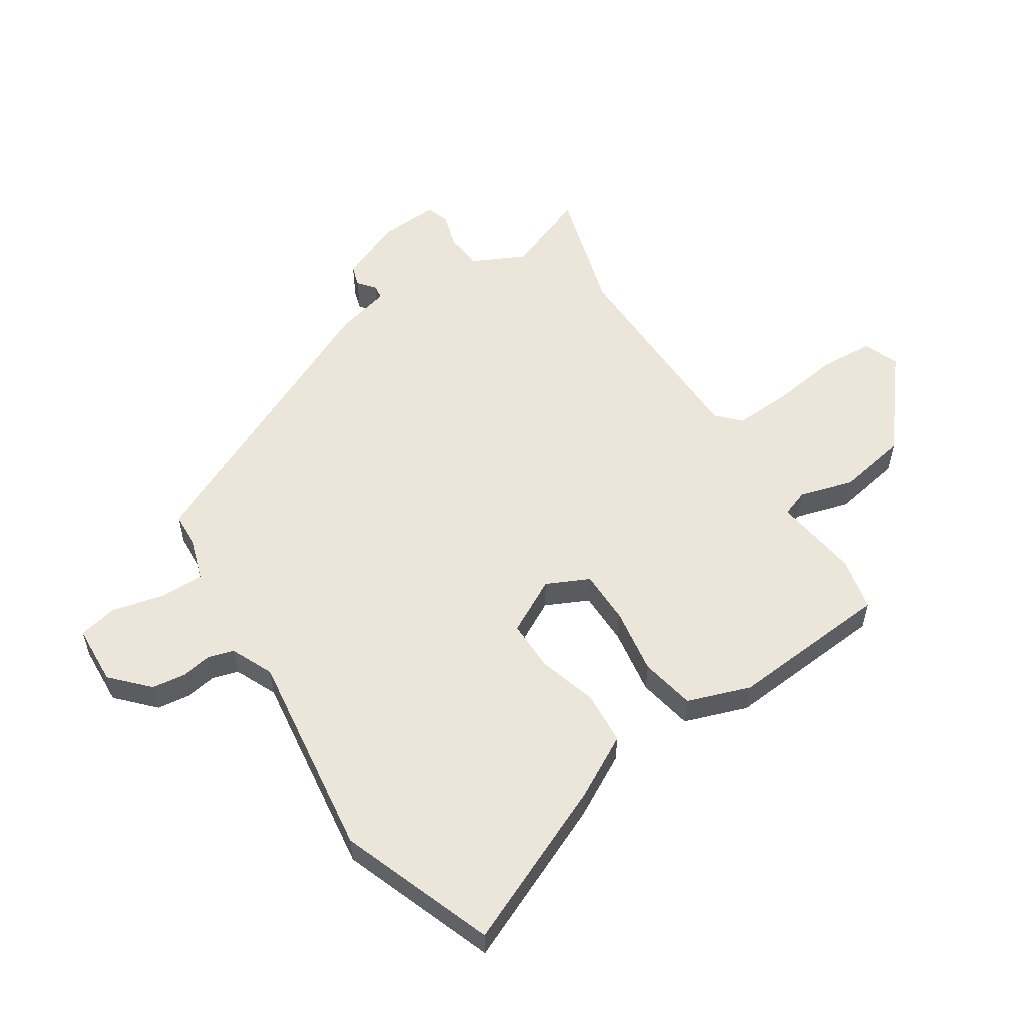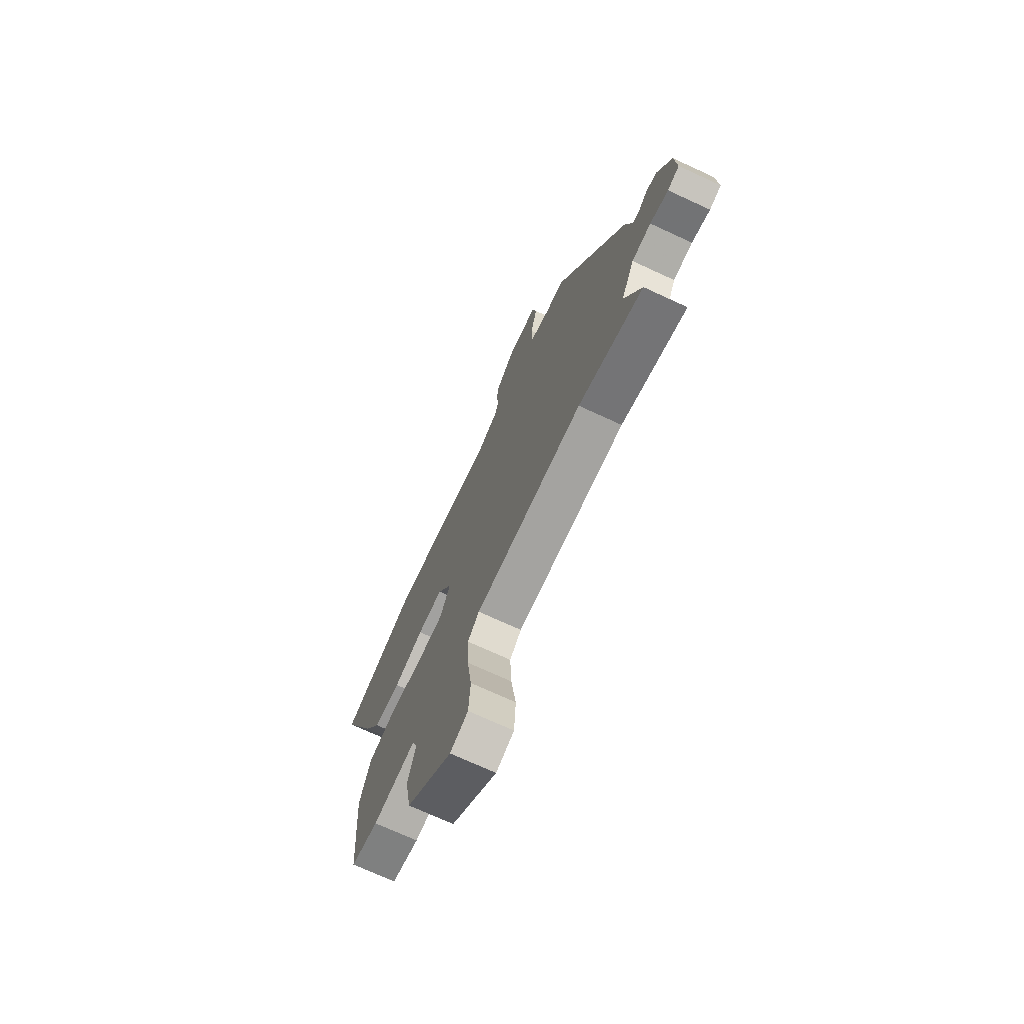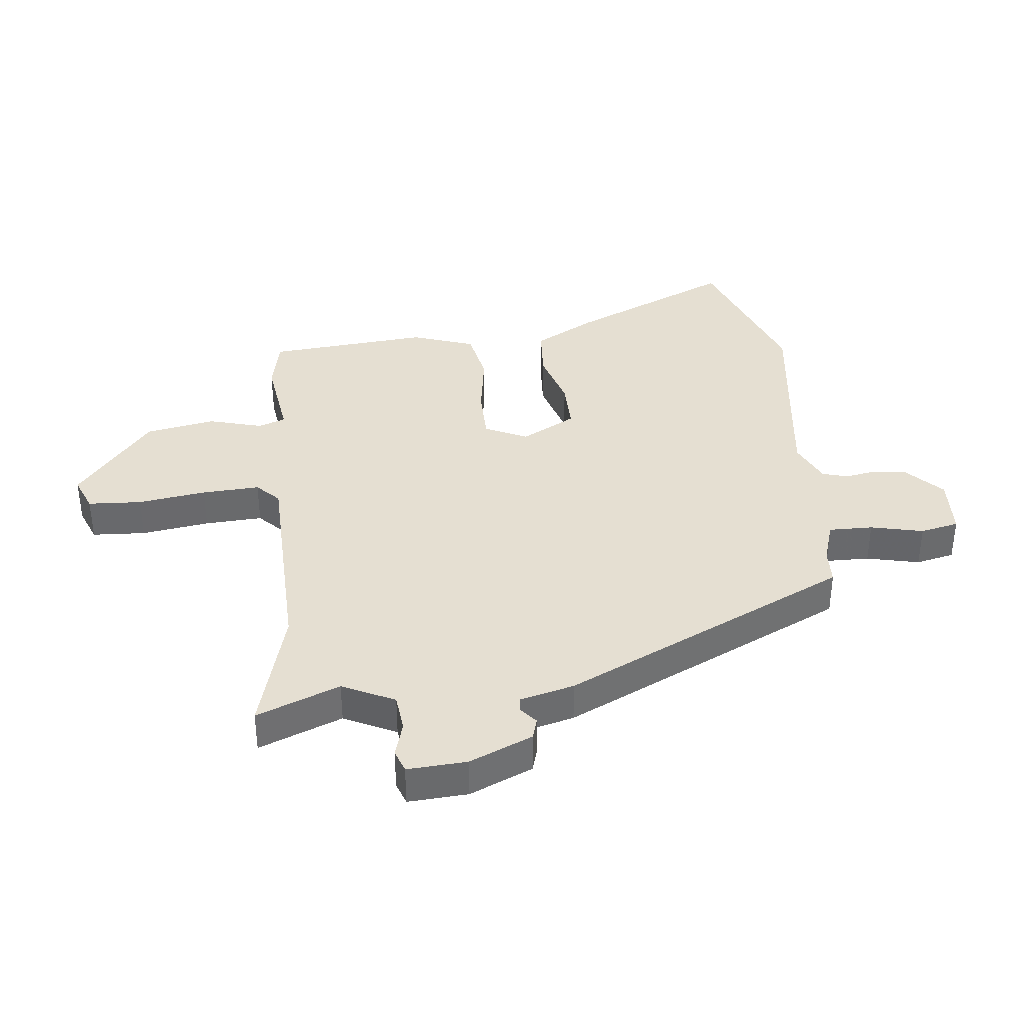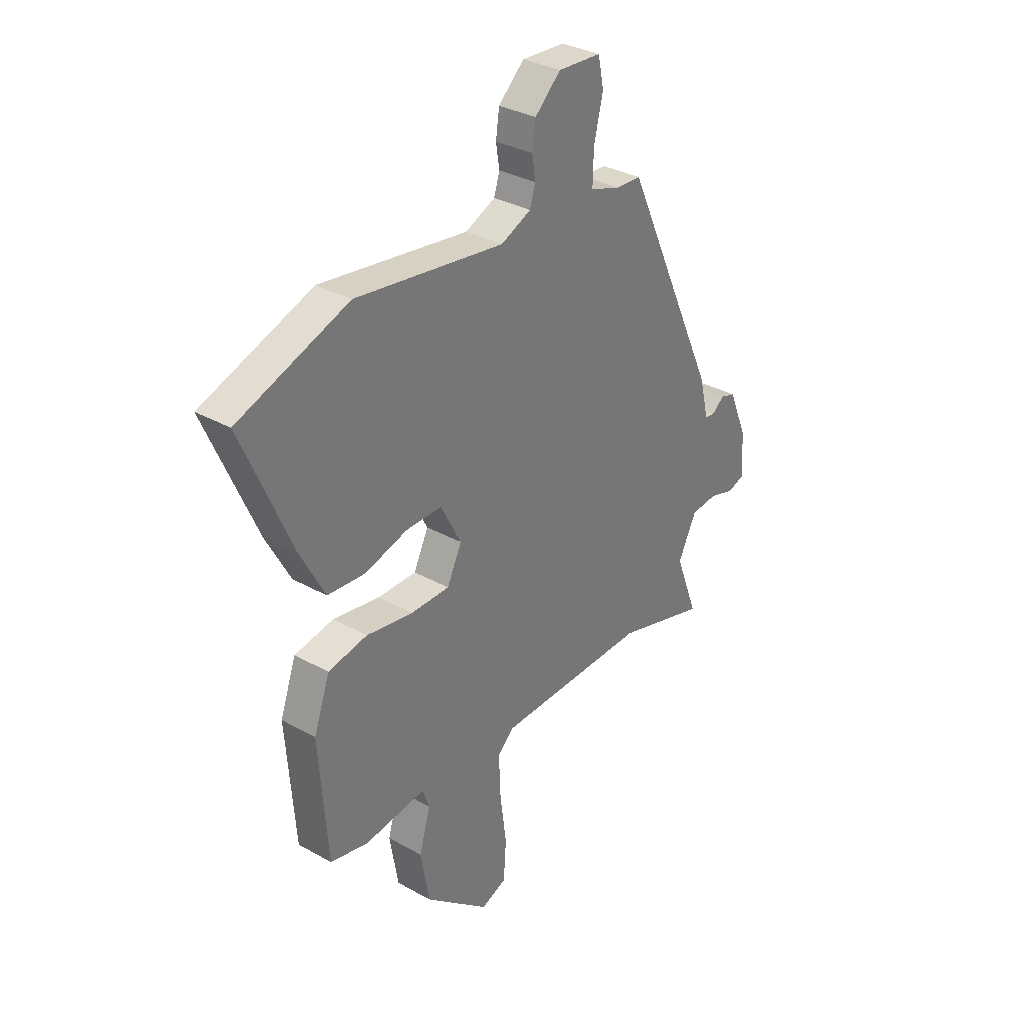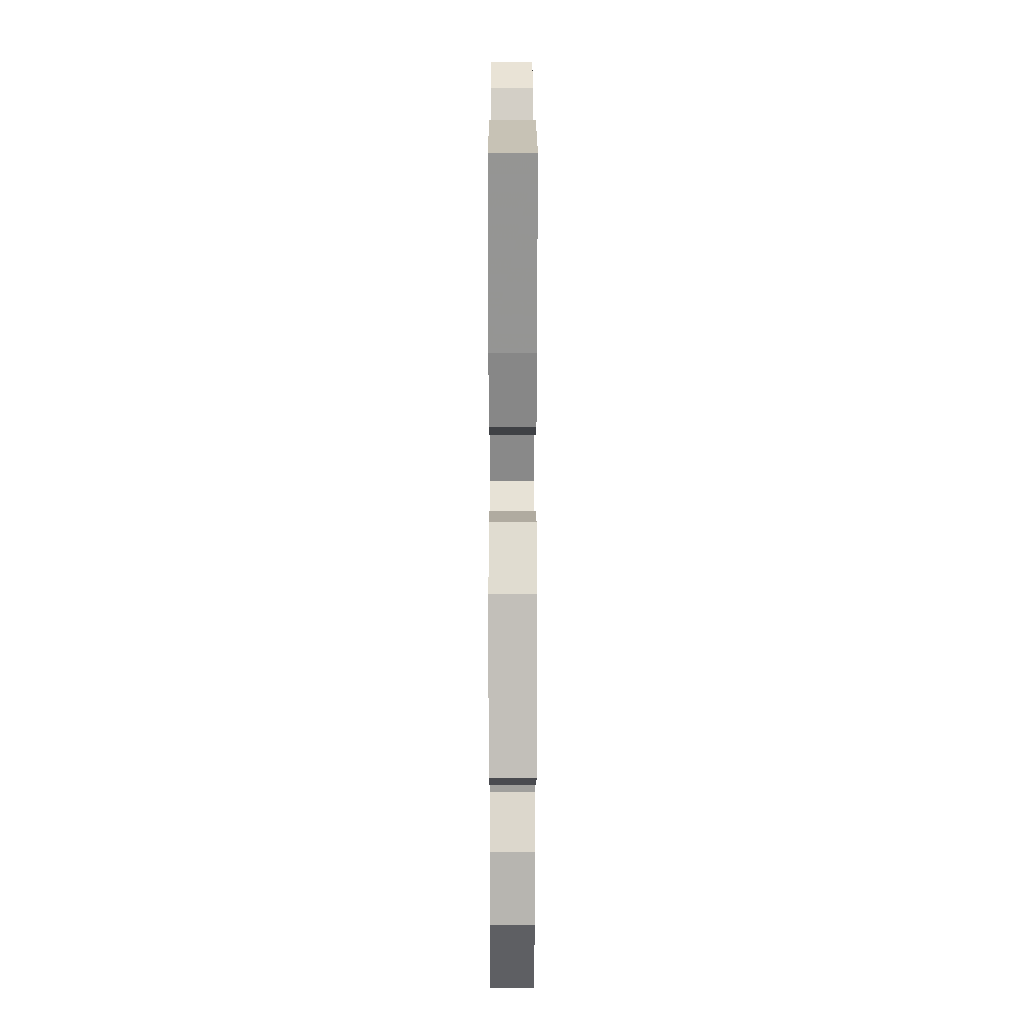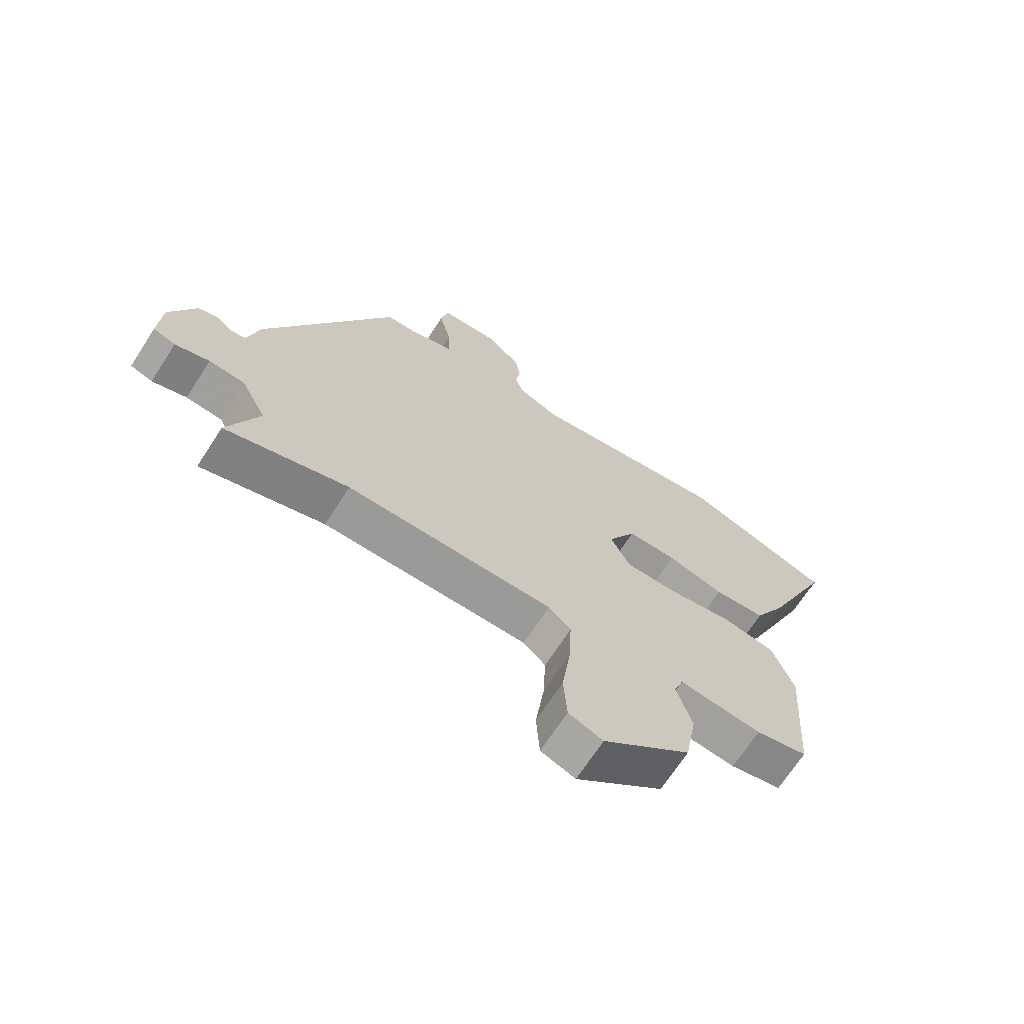
<metadata>
{"format":"obj","ext":"obj","renderer":"f3d","projection":"perspective","resolution":1024,"background":"white","views":[{"elev":55.5,"azim":56.7,"up":"+Y"},{"elev":-72.2,"azim":-114.8,"up":"+Z"},{"elev":37.5,"azim":-96.9,"up":"+Y"},{"elev":32.8,"azim":127.9,"up":"+Z"},{"elev":-0.8,"azim":89.9,"up":"+Z"},{"elev":-68.9,"azim":-32.9,"up":"+Z"}]}
</metadata>
<code>
v -0.321 0.07 0.473
v -0.262 0.07 0.476
v -0.192 0.07 0.499
v -0.194 0.07 0.572
v -0.215 0.07 0.659
v -0.202 0.07 0.723
v -0.102 0.07 0.729
v -0.042 0.07 0.673
v -0.034 0.07 0.617
v -0.042 0.07 0.566
v -0.029 0.07 0.524
v 0.041 0.07 0.493
v 0.385 0.07 0.541
v 0.641 0.07 0.449
v 0.524 0.07 0.179
v 0.468 0.07 0.075
v 0.38 0.07 0.068
v 0.282 0.07 0.096
v 0.198 0.07 0.096
v 0.15 0.07 0.005
v 0.184 0.07 -0.065
v 0.274 0.07 -0.065
v 0.383 0.07 -0.047
v 0.474 0.07 -0.064
v 0.511 0.07 -0.168
v 0.491 0.07 -0.436
v 0.402 0.07 -0.456
v 0.26 0.07 -0.438
v 0.244 0.07 -0.483
v 0.27 0.07 -0.572
v 0.25 0.07 -0.688
v 0.099 0.07 -0.814
v 0.04 0.07 -0.791
v 0.034 0.07 -0.702
v 0.049 0.07 -0.589
v 0.053 0.07 -0.493
v 0.015 0.07 -0.457
v -0.339 0.07 -0.453
v -0.55 0.07 -0.515
v -0.497 0.07 -0.376
v -0.54 0.07 -0.29
v -0.602 0.07 -0.284
v -0.661 0.07 -0.302
v -0.699 0.07 -0.289
v -0.694 0.07 -0.19
v -0.65 0.07 -0.085
v -0.615 0.07 -0.074
v -0.587 0.07 -0.097
v -0.563 0.07 -0.094
v -0.541 0.07 -0.004
v -0.321 0 0.473
v -0.262 0 0.476
v -0.192 0 0.499
v -0.194 0 0.572
v -0.215 0 0.659
v -0.202 0 0.723
v -0.102 0 0.729
v -0.042 0 0.673
v -0.034 0 0.617
v -0.042 0 0.566
v -0.029 0 0.524
v 0.041 0 0.493
v 0.385 0 0.541
v 0.641 0 0.449
v 0.524 0 0.179
v 0.468 0 0.075
v 0.38 0 0.068
v 0.282 0 0.096
v 0.198 0 0.096
v 0.15 0 0.005
v 0.184 0 -0.065
v 0.274 0 -0.065
v 0.383 0 -0.047
v 0.474 0 -0.064
v 0.511 0 -0.168
v 0.491 0 -0.436
v 0.402 0 -0.456
v 0.26 0 -0.438
v 0.244 0 -0.483
v 0.27 0 -0.572
v 0.25 0 -0.688
v 0.099 0 -0.814
v 0.04 0 -0.791
v 0.034 0 -0.702
v 0.049 0 -0.589
v 0.053 0 -0.493
v 0.015 0 -0.457
v -0.339 0 -0.453
v -0.55 0 -0.515
v -0.497 0 -0.376
v -0.54 0 -0.29
v -0.602 0 -0.284
v -0.661 0 -0.302
v -0.699 0 -0.289
v -0.694 0 -0.19
v -0.65 0 -0.085
v -0.615 0 -0.074
v -0.587 0 -0.097
v -0.563 0 -0.094
v -0.541 0 -0.004
f 49 50 1 2
f 46 47 48
f 45 46 48
f 44 45 48
f 43 44 48
f 42 43 48
f 41 42 48 49
f 49 2 3
f 41 49 3
f 40 41 3
f 38 39 40
f 37 38 40 3
f 33 34 35
f 32 33 35
f 31 32 35
f 30 31 35
f 29 30 35
f 28 29 35 36
f 26 27 28
f 25 26 28
f 24 25 28
f 23 24 28
f 22 23 28
f 28 36 37
f 22 28 37
f 21 22 37
f 16 17 18
f 15 16 18
f 14 15 18
f 13 14 18
f 12 13 18
f 11 12 18 19
f 8 9 10
f 7 8 10
f 6 7 10
f 5 6 10
f 4 5 10
f 4 10 11
f 37 3 4
f 21 37 4
f 20 21 4
f 4 11 19 20
f 52 51 100 99
f 98 97 96
f 98 96 95
f 98 95 94
f 98 94 93
f 98 93 92
f 99 98 92 91
f 53 52 99
f 53 99 91
f 53 91 90
f 90 89 88
f 53 90 88 87
f 85 84 83
f 85 83 82
f 85 82 81
f 85 81 80
f 85 80 79
f 86 85 79 78
f 78 77 76
f 78 76 75
f 78 75 74
f 78 74 73
f 78 73 72
f 87 86 78
f 87 78 72
f 87 72 71
f 68 67 66
f 68 66 65
f 68 65 64
f 68 64 63
f 68 63 62
f 69 68 62 61
f 60 59 58
f 60 58 57
f 60 57 56
f 60 56 55
f 60 55 54
f 61 60 54
f 54 53 87
f 54 87 71
f 54 71 70
f 70 69 61 54
f 1 51 52 2
f 2 52 53 3
f 3 53 54 4
f 4 54 55 5
f 5 55 56 6
f 6 56 57 7
f 7 57 58 8
f 8 58 59 9
f 9 59 60 10
f 10 60 61 11
f 11 61 62 12
f 12 62 63 13
f 13 63 64 14
f 14 64 65 15
f 15 65 66 16
f 16 66 67 17
f 17 67 68 18
f 18 68 69 19
f 19 69 70 20
f 20 70 71 21
f 21 71 72 22
f 22 72 73 23
f 23 73 74 24
f 24 74 75 25
f 25 75 76 26
f 26 76 77 27
f 27 77 78 28
f 28 78 79 29
f 29 79 80 30
f 30 80 81 31
f 31 81 82 32
f 32 82 83 33
f 33 83 84 34
f 34 84 85 35
f 35 85 86 36
f 36 86 87 37
f 37 87 88 38
f 38 88 89 39
f 39 89 90 40
f 40 90 91 41
f 41 91 92 42
f 42 92 93 43
f 43 93 94 44
f 44 94 95 45
f 45 95 96 46
f 46 96 97 47
f 47 97 98 48
f 48 98 99 49
f 49 99 100 50
f 50 100 51 1

</code>
